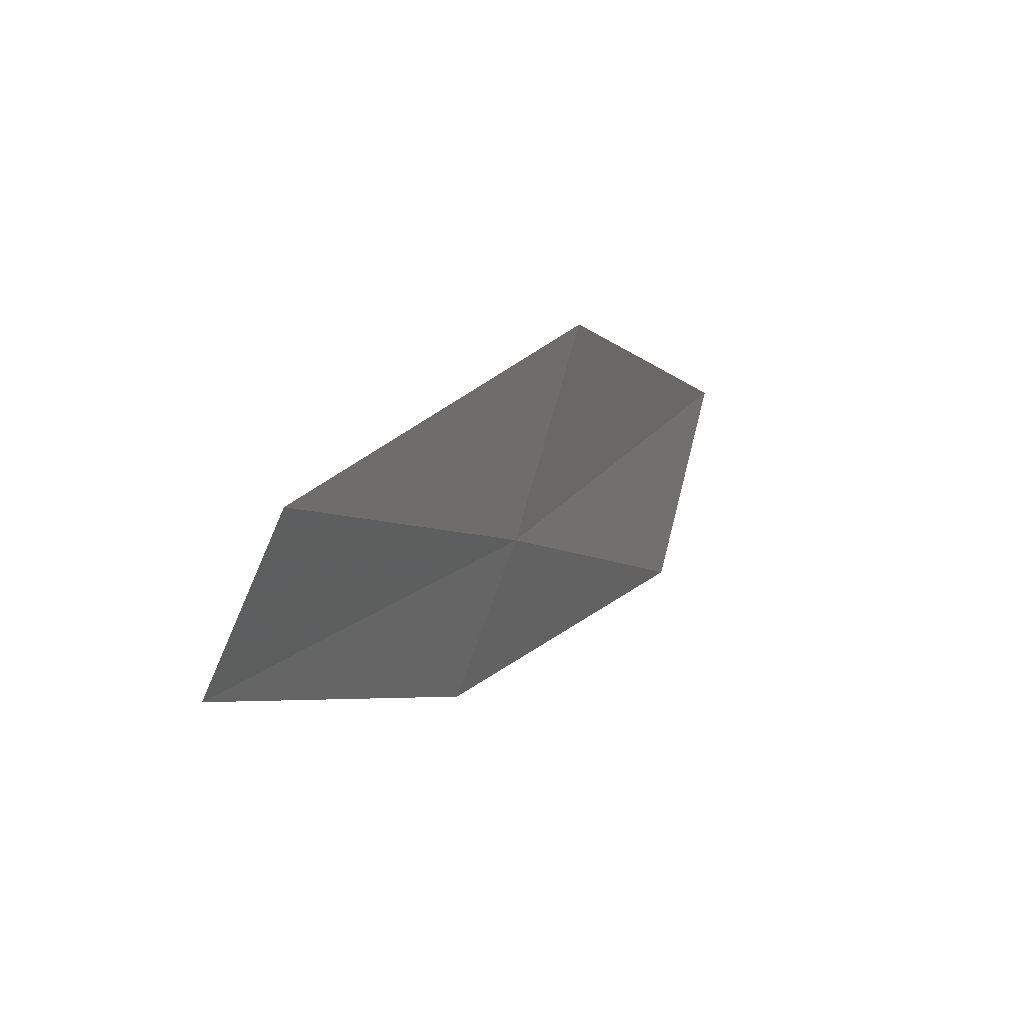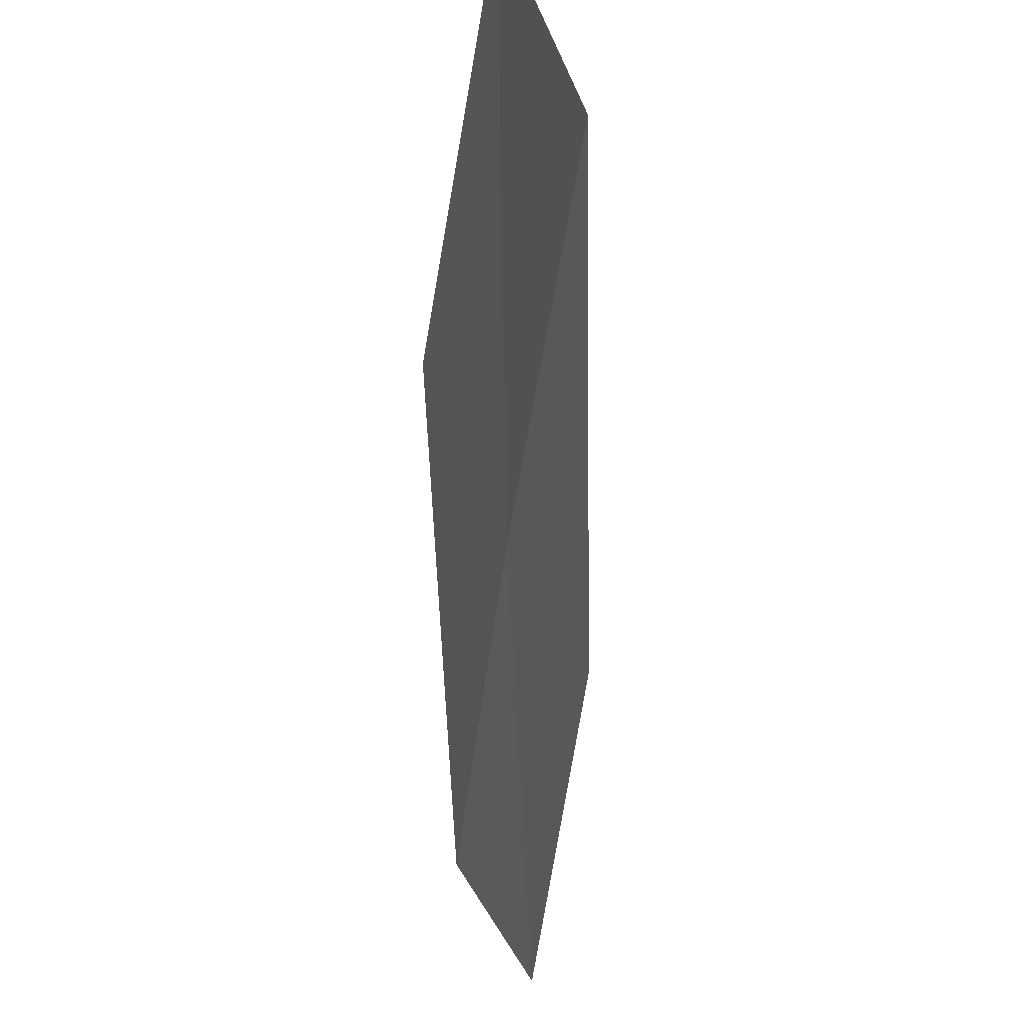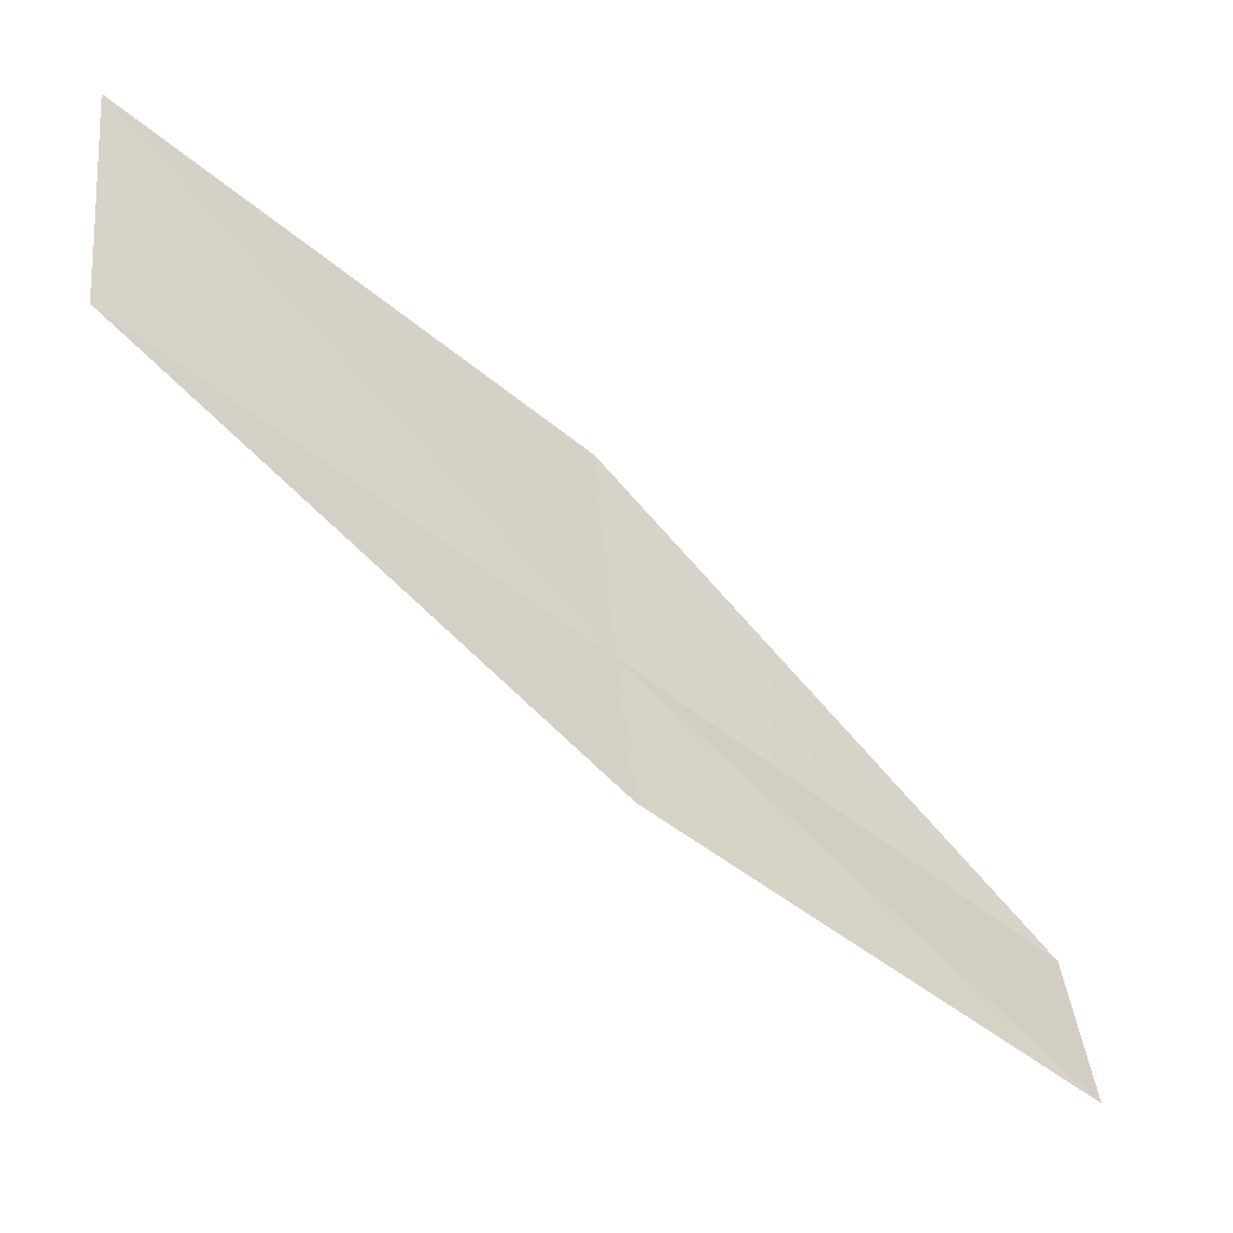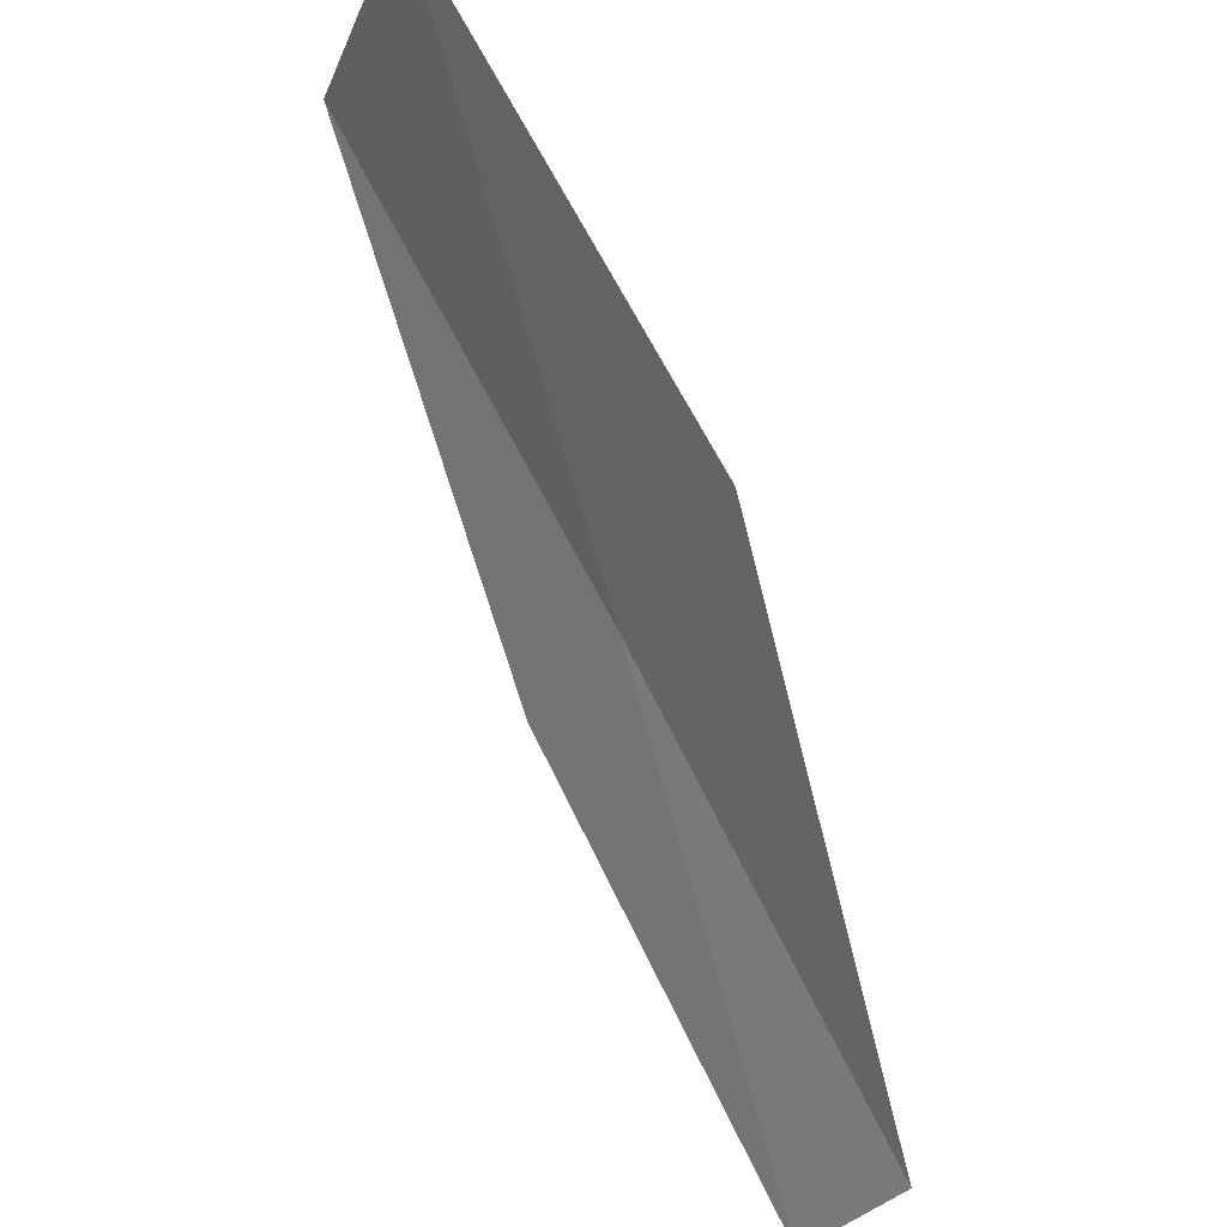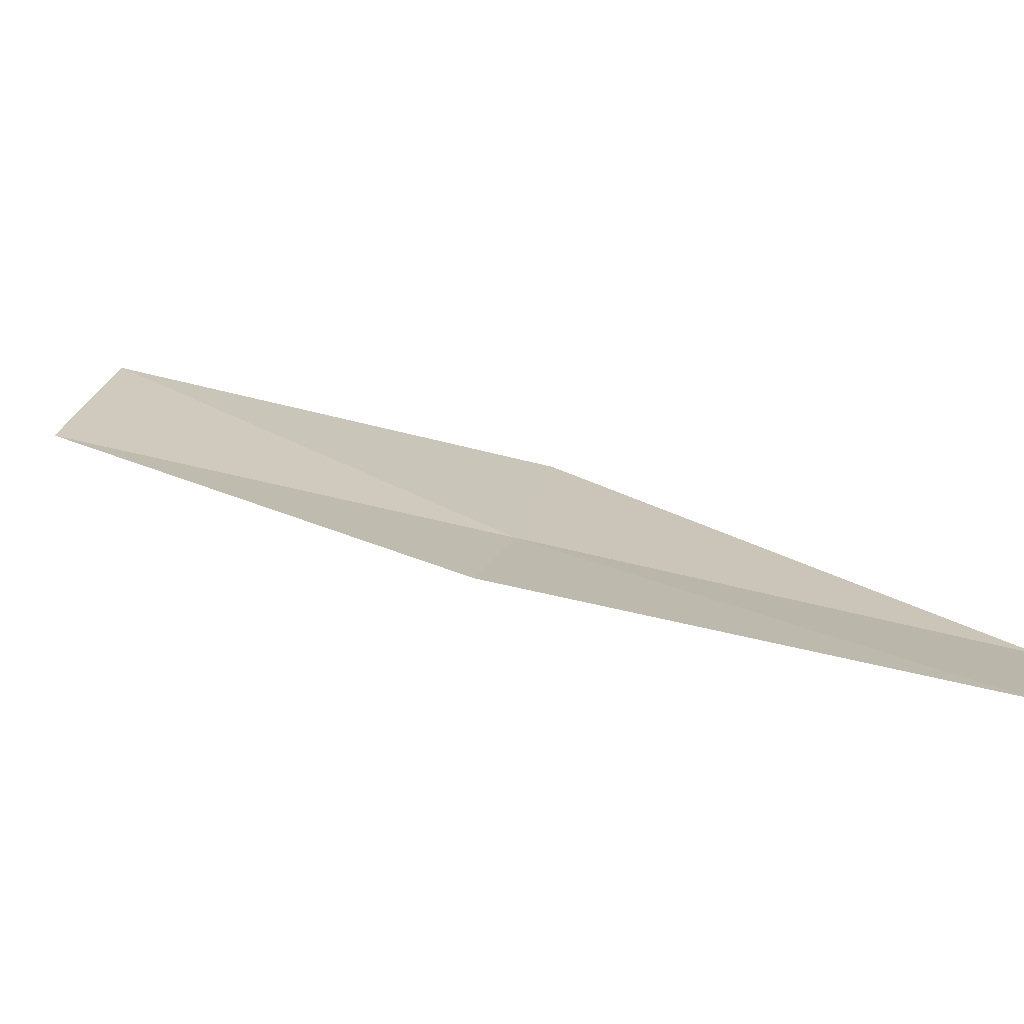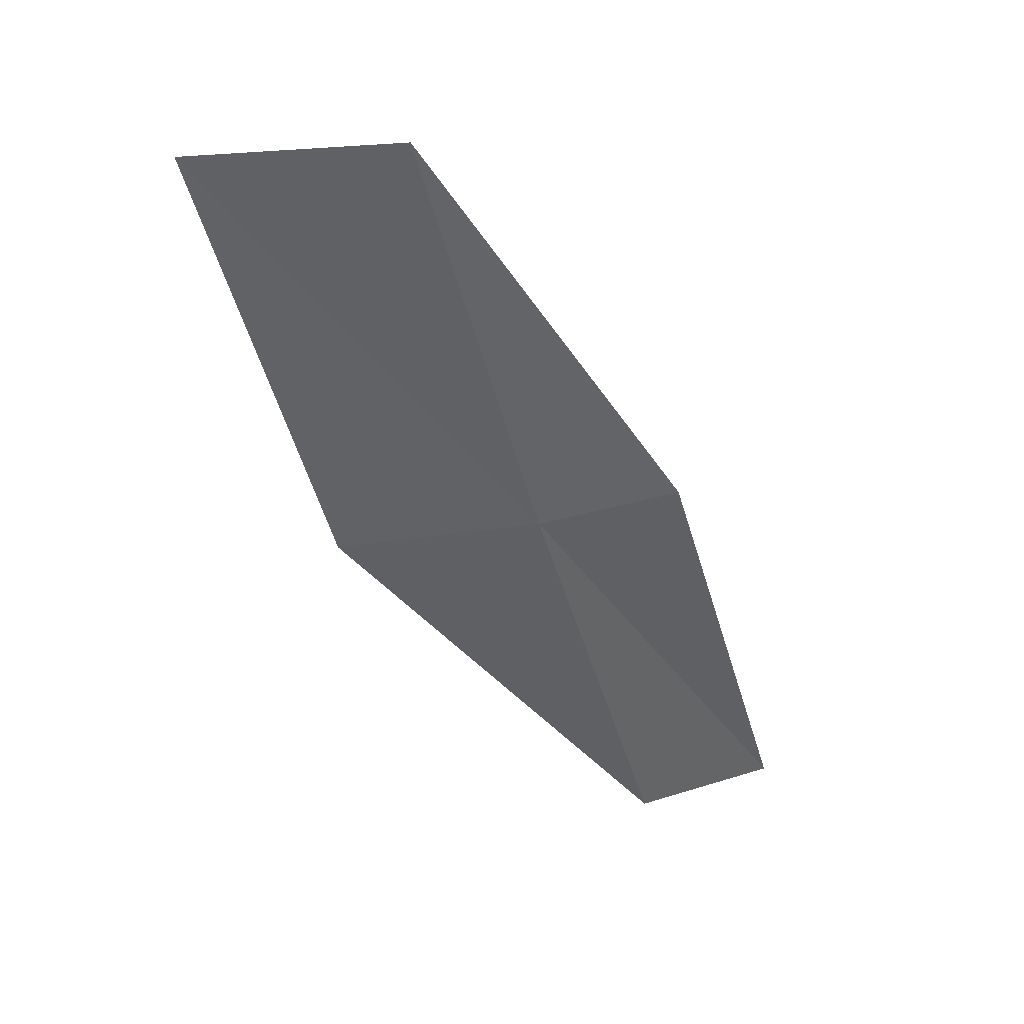
<metadata>
{"format":"obj","ext":"obj","renderer":"f3d","projection":"perspective","resolution":1024,"background":"white","views":[{"elev":-28.2,"azim":-134.8,"up":"+Y"},{"elev":-22.7,"azim":16.0,"up":"+Y"},{"elev":-17.3,"azim":78.4,"up":"+Y"},{"elev":60.3,"azim":172.7,"up":"+Y"},{"elev":-50.0,"azim":116.9,"up":"+Y"},{"elev":71.3,"azim":-73.7,"up":"+Z"}]}
</metadata>
<code>
v -17.08 16.65 12
v -17.93 15.73 10
v -17.49 17.6 12
v -17.52 15.11 10
v -16.71 16.01 12
v -16.54 18.49 14
v -16.18 17.52 14
f 1 3 2
f 1 2 4
f 1 4 5
f 1 6 3
f 1 7 6
f 1 5 7

</code>
